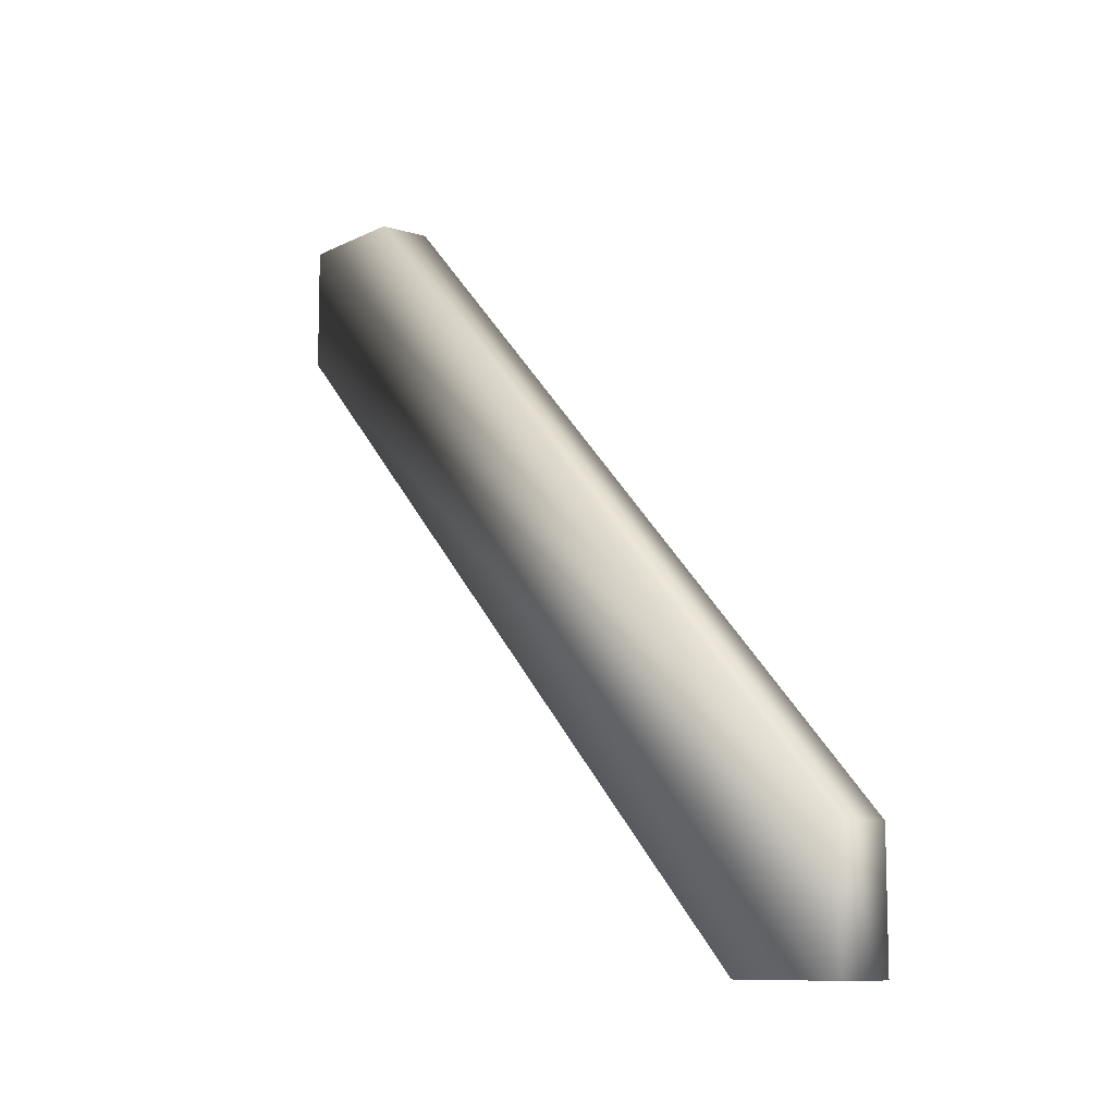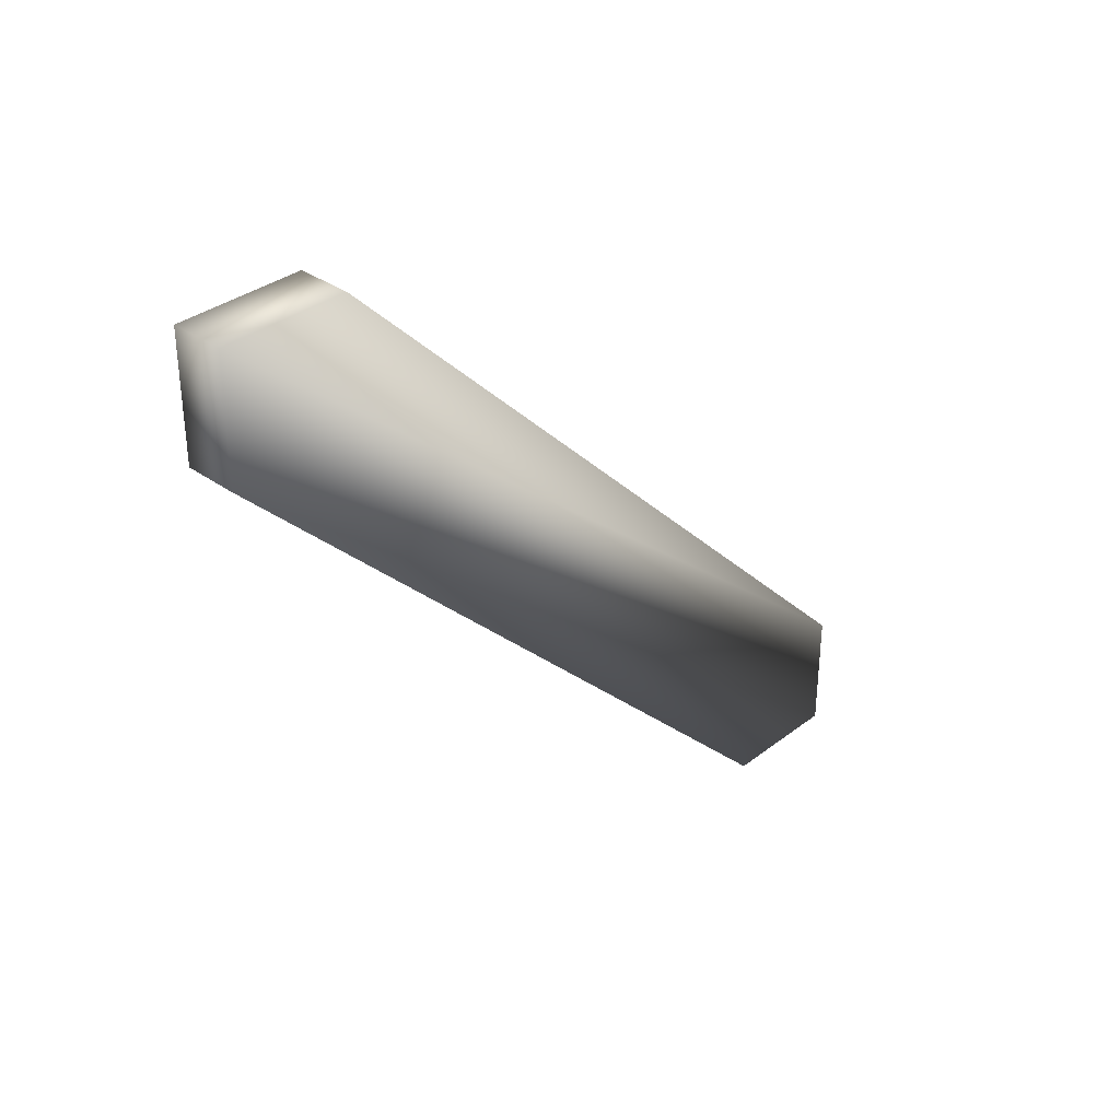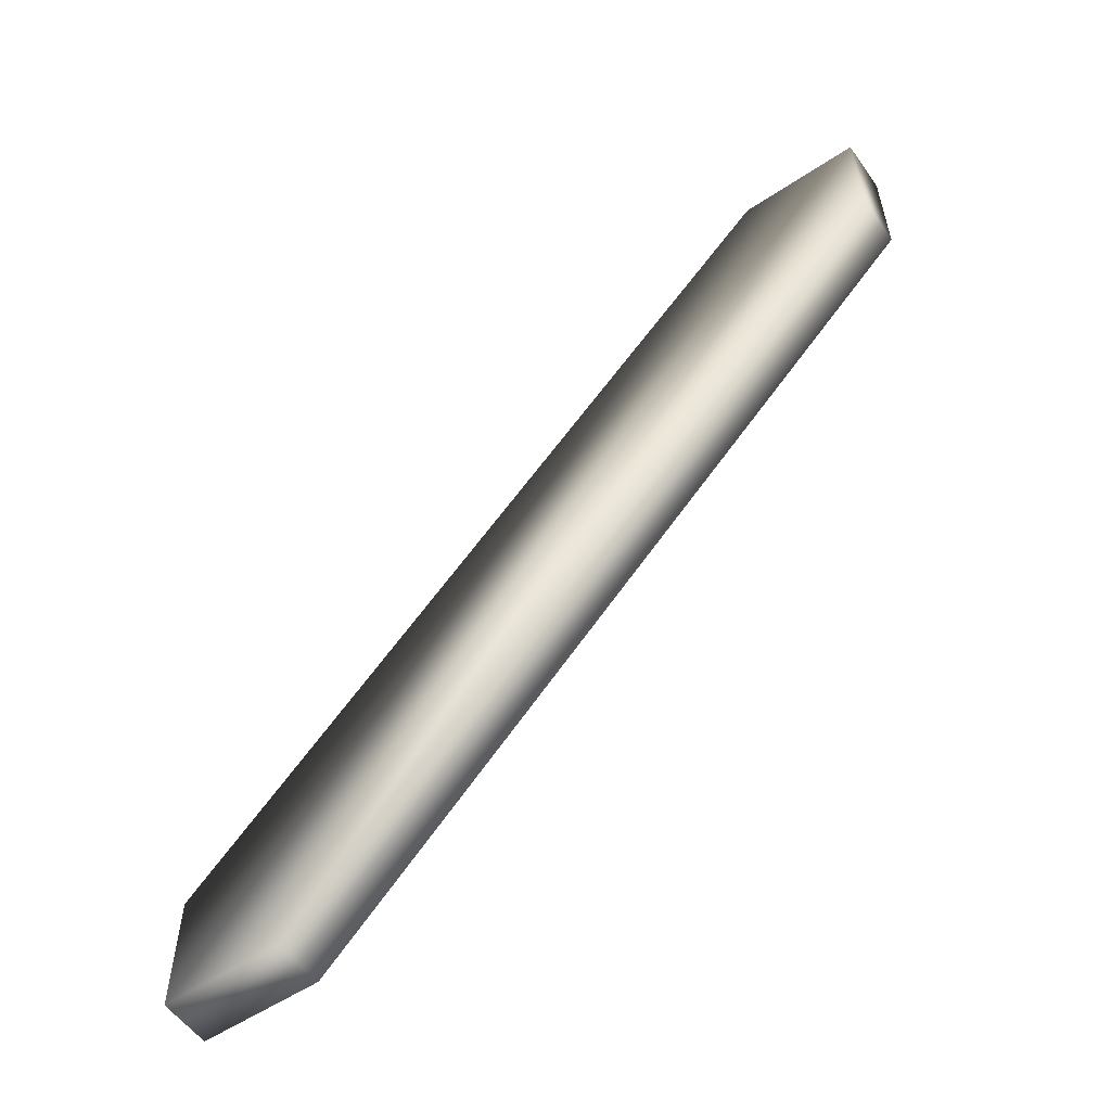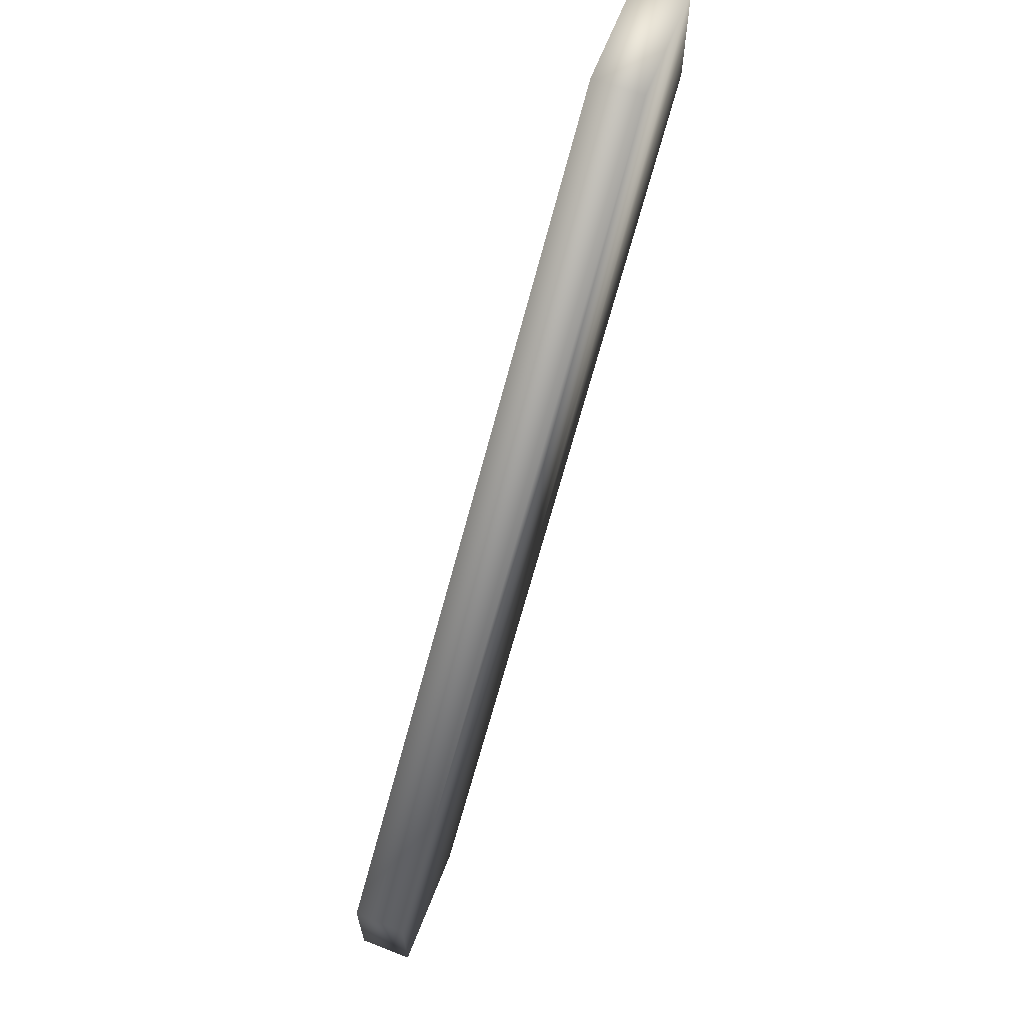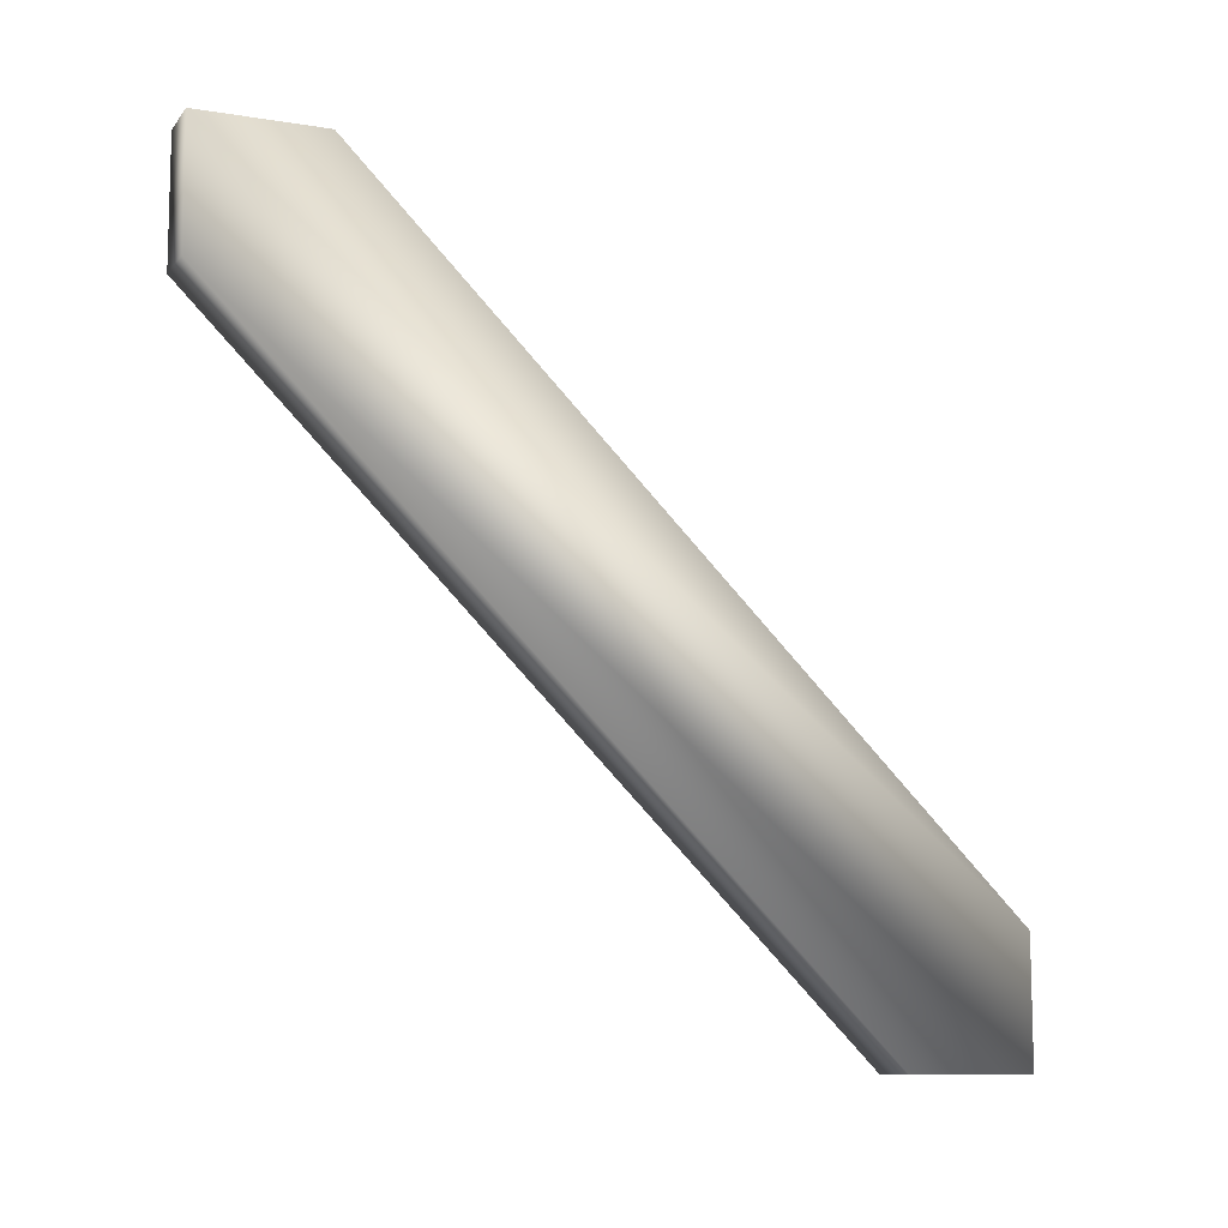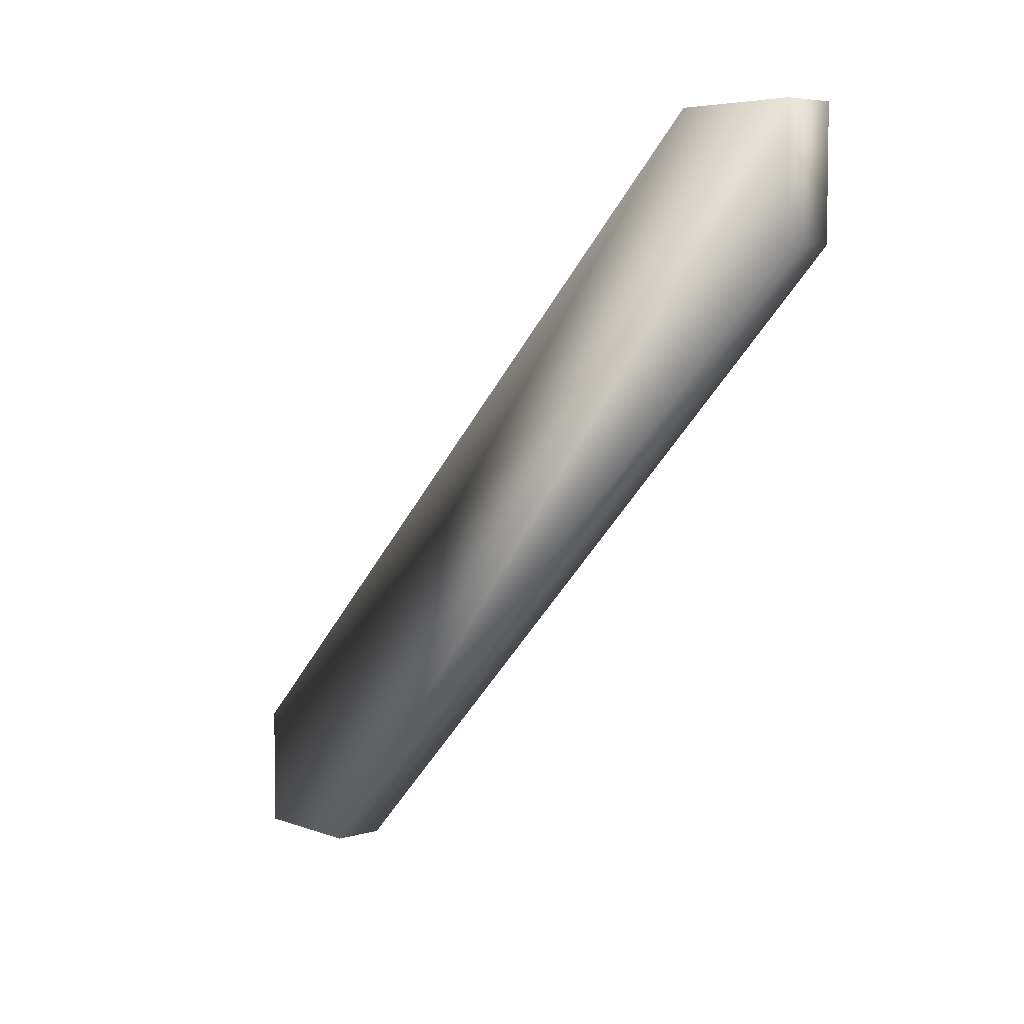
<metadata>
{"format":"obj","ext":"obj","renderer":"f3d","projection":"perspective","resolution":1024,"background":"white","views":[{"elev":-9.9,"azim":-38.2,"up":"+Z"},{"elev":34.0,"azim":43.9,"up":"+Y"},{"elev":-55.8,"azim":-55.1,"up":"+Y"},{"elev":65.2,"azim":-158.6,"up":"+Y"},{"elev":-10.0,"azim":67.5,"up":"+Y"},{"elev":5.5,"azim":138.3,"up":"+Z"}]}
</metadata>
<code>
o Crate_Diagonal-03
v -0.03883 -0.3851 -0.5681
v 0.03883 -0.3851 -0.5681
v -0.03883 0.5681 0.3851
v -0.03883 -0.5681 -0.5681
v -0.03883 -0.5681 -0.3851
v 0.03883 -0.5681 -0.5681
v -0.03883 0.5681 0.5681
v -0.03883 0.3851 0.5681
v 0.03883 0.5681 0.5681
v 0.03883 0.3851 0.5681
v 0.03883 0.5681 0.3851
v 0.03883 -0.5681 -0.3851
f 2 6 4 1
f 1 3 11 2
f 4 7 3 1
f 5 8 7 4
f 6 12 5 4
f 9 11 3 7
f 10 9 7 8
f 6 9 10 12
f 2 11 9 6
f 12 10 8 5

</code>
